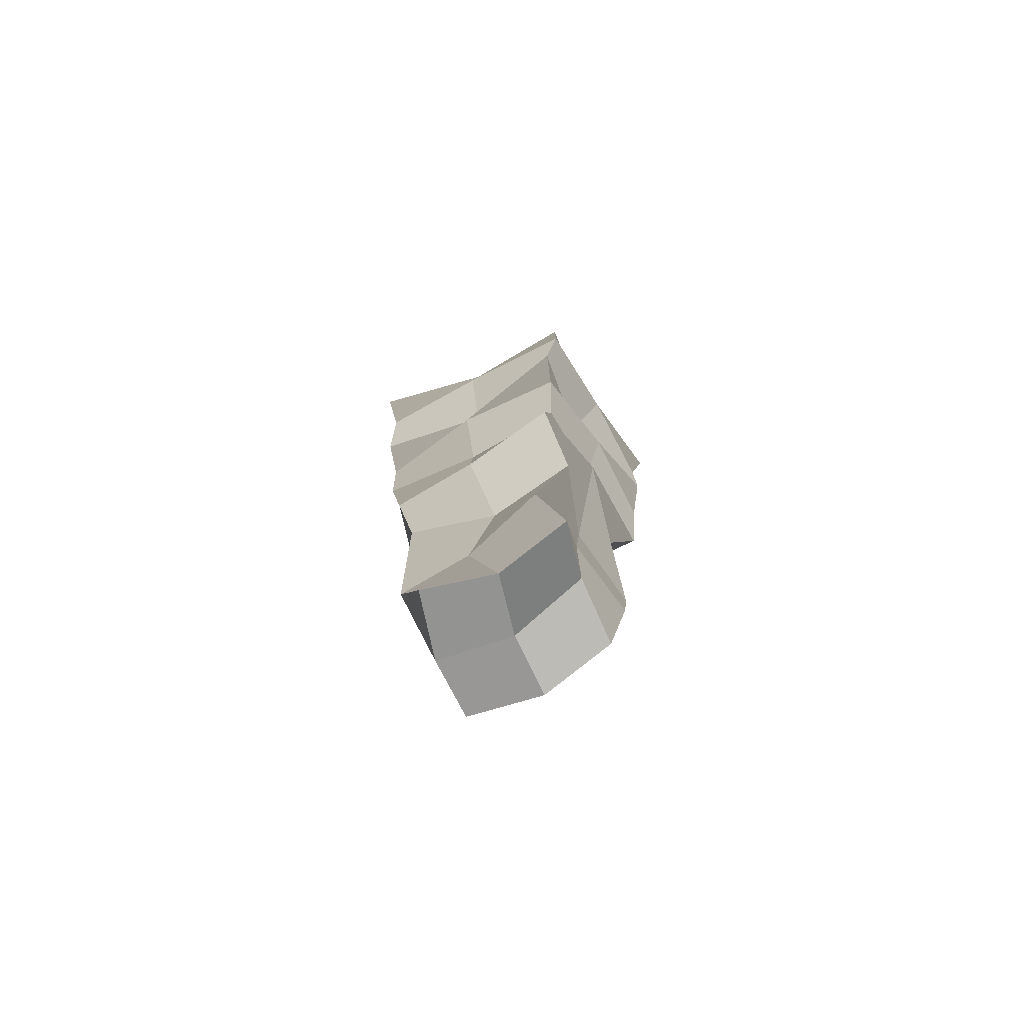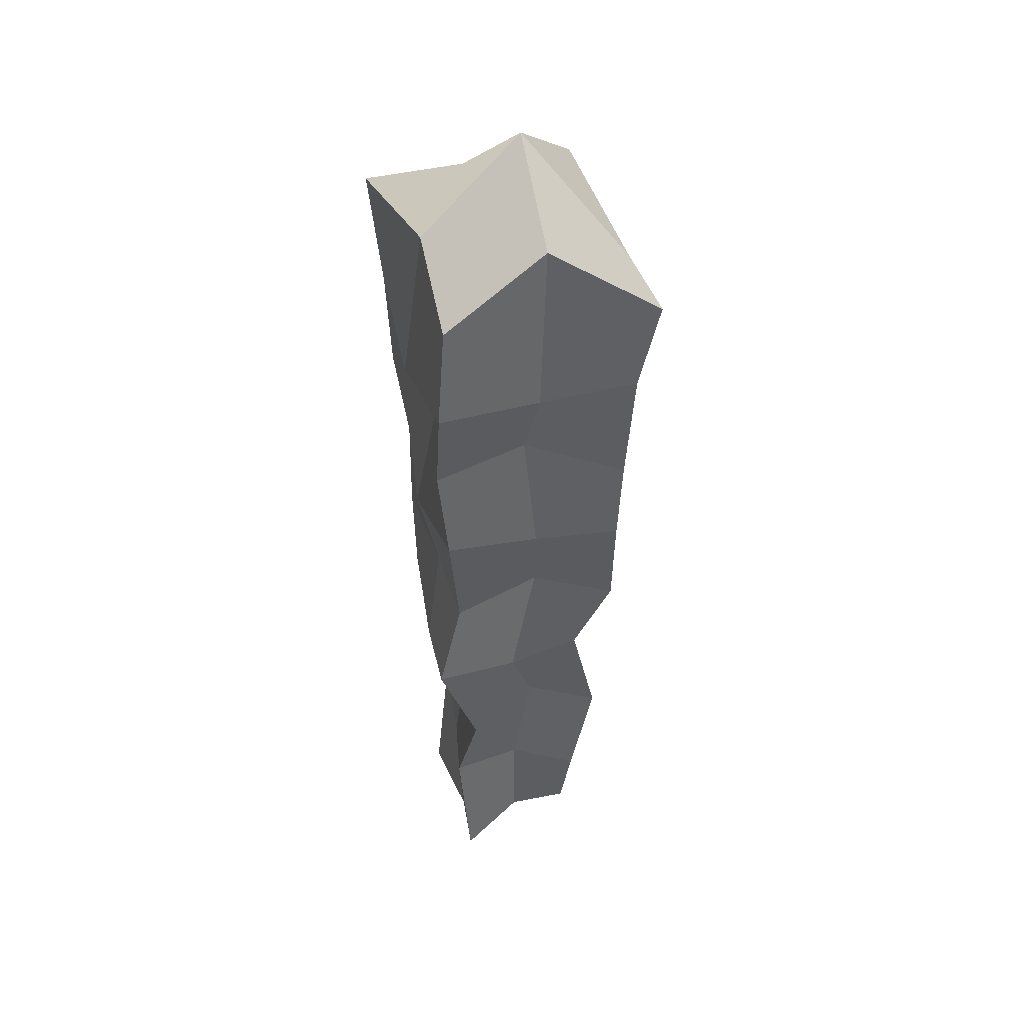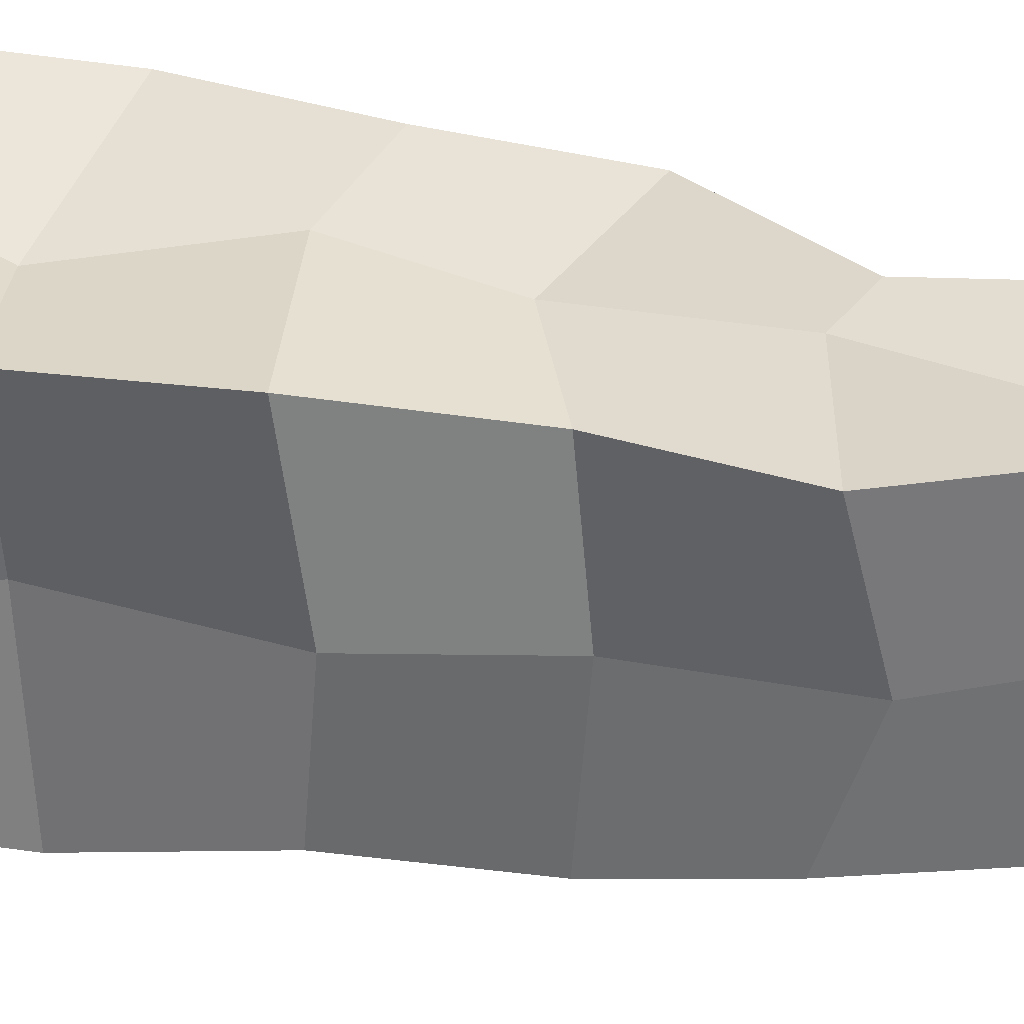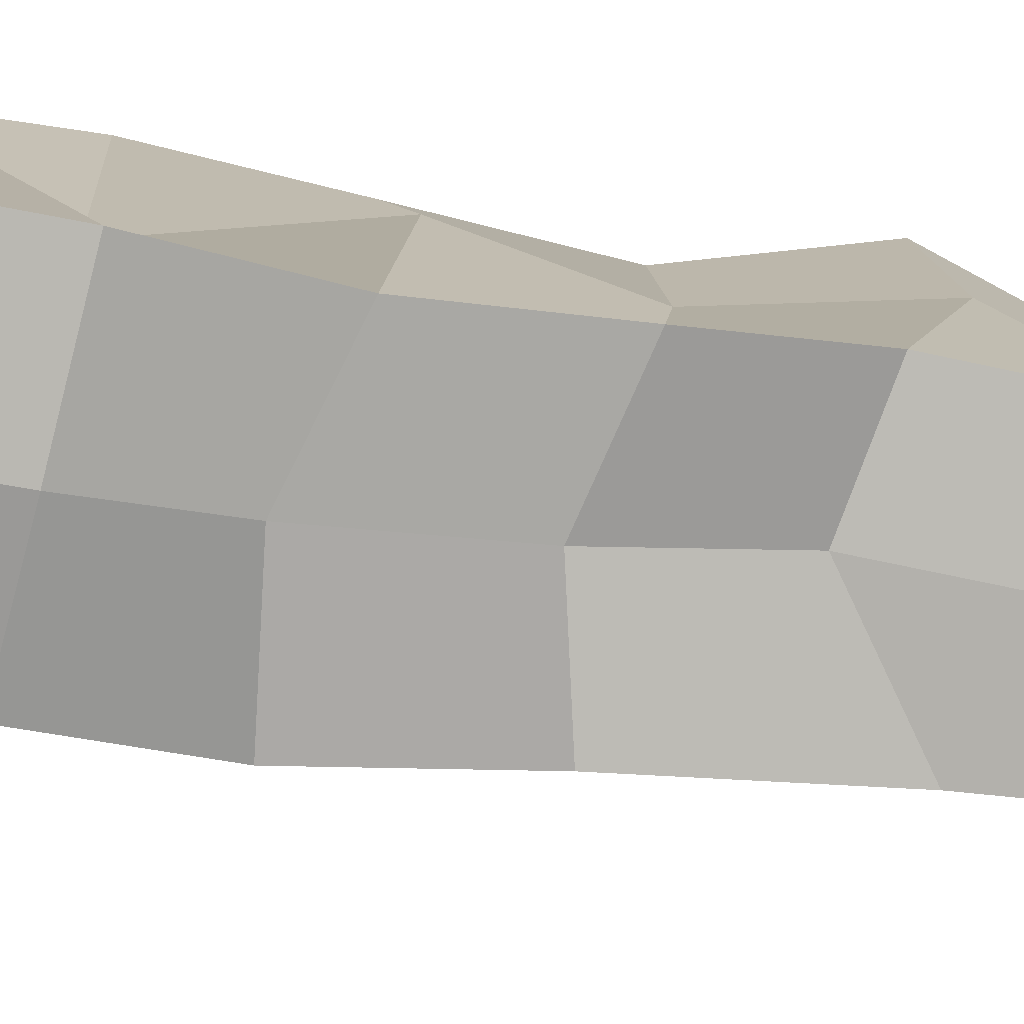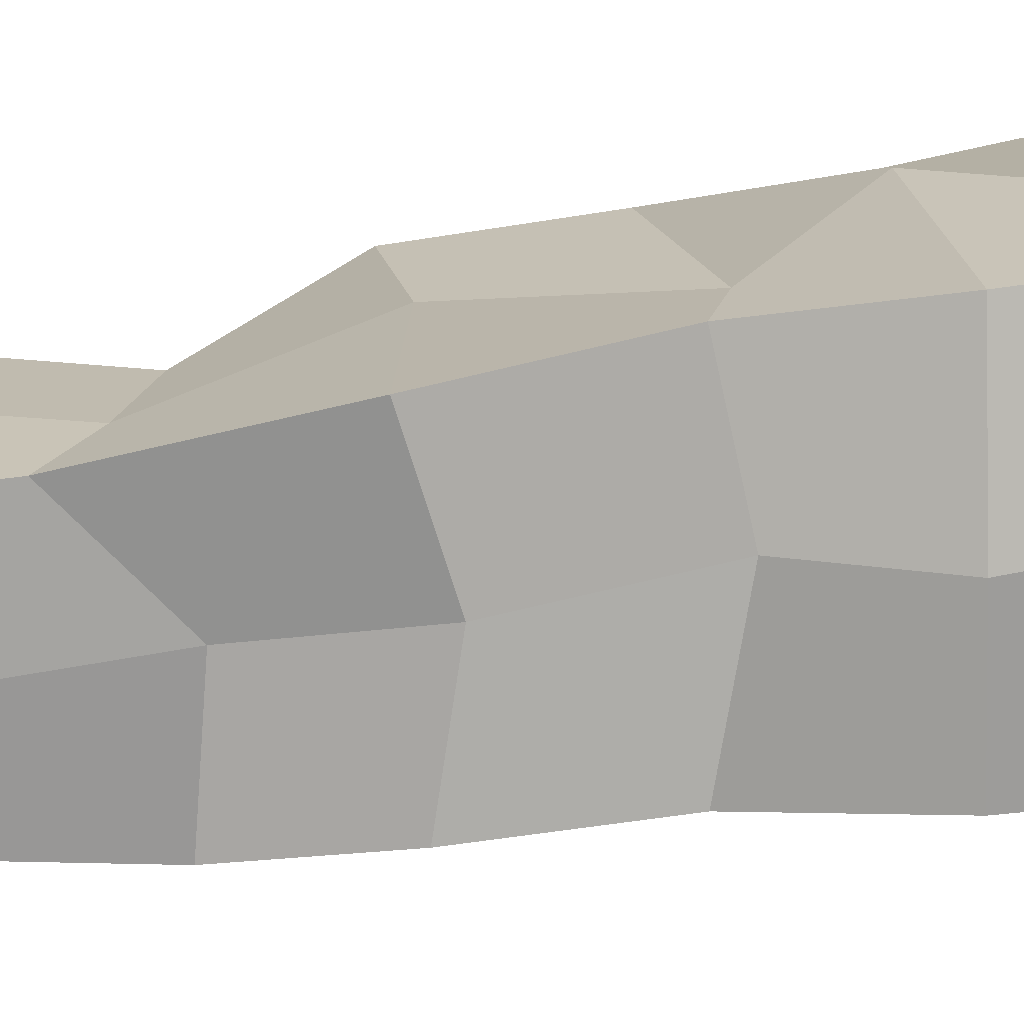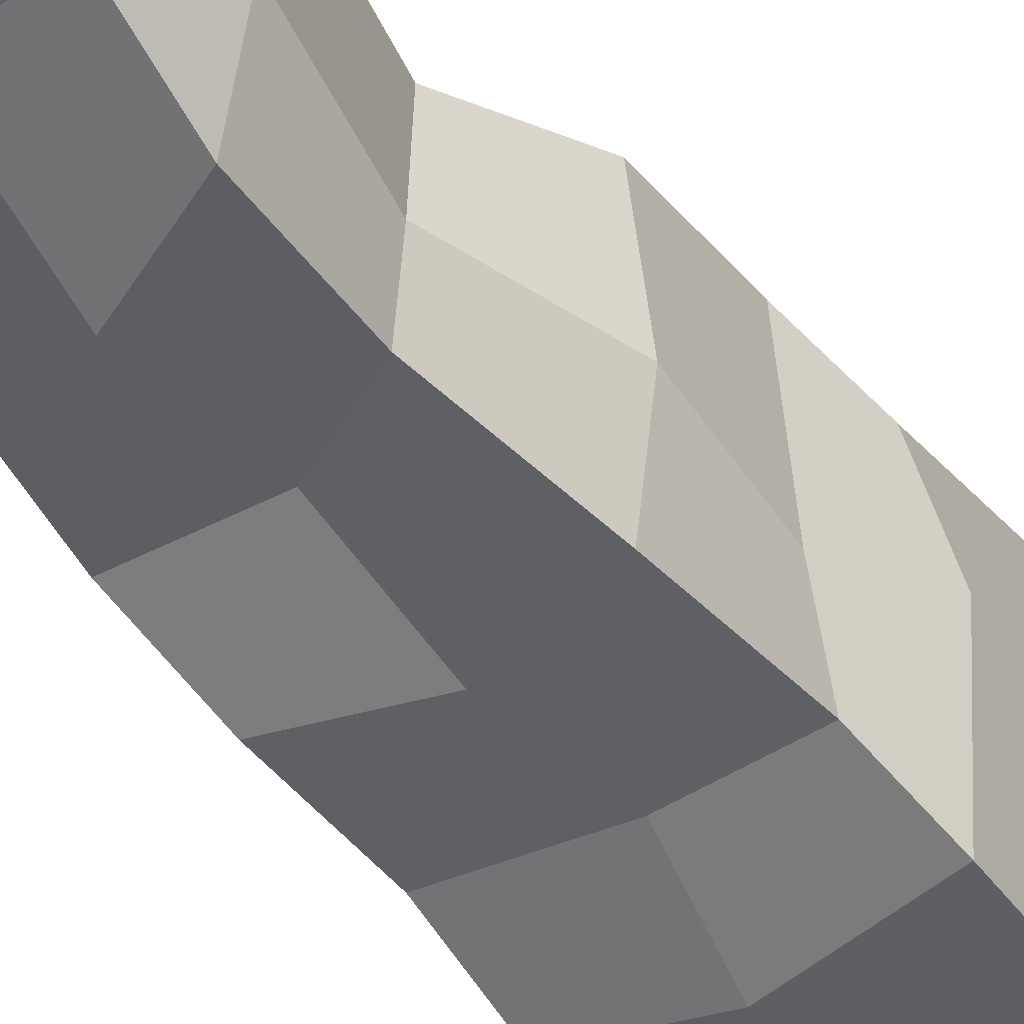
<metadata>
{"format":"obj","ext":"obj","renderer":"f3d","projection":"perspective","resolution":1024,"background":"white","views":[{"elev":-74.8,"azim":-61.9,"up":"+Y"},{"elev":44.4,"azim":-16.4,"up":"+Y"},{"elev":32.6,"azim":-77.6,"up":"+Z"},{"elev":-79.7,"azim":-97.7,"up":"+Z"},{"elev":-72.2,"azim":97.8,"up":"+Z"},{"elev":-43.2,"azim":34.7,"up":"+Z"}]}
</metadata>
<code>
v  15.67 -0.8977 -18.18
v  17.22 -3.172 -29.18
v  26.77 -0.0821 -31.86
v  25.24 4.674 -20.75
v  36.4 0.552 -32.42
v  34.94 3.018 -21.35
v  15.06 -0.1667 -40.15
v  24.68 -0.8775 -42.84
v  34.31 1.011 -43.44
v  12.94 127.6 -15.17
v  29.04 137.2 -17.25
v  30.51 145.5 -35.65
v  14.41 131.6 -33.56
v  45.14 127.3 -12.35
v  46.6 123.6 -30.75
v  26.45 129.3 -54.05
v  10.35 131 -51.96
v  42.55 132.1 -49.15
v  25.36 20.85 -20.95
v  14.84 17.43 -22.22
v  35.9 16.24 -18.76
v  28.52 37.43 -21.53
v  17.11 33.73 -17.56
v  39.92 32.71 -19.51
v  23.45 52.31 -15.76
v  11.19 49.23 -18.09
v  35.74 50.91 -18.9
v  28.02 69.74 -18.38
v  14.93 64.78 -18.5
v  41.12 64.46 -16.45
v  27.15 82.6 -14.93
v  13.24 81.5 -17.34
v  41.06 80.24 -15.17
v  26.28 99.82 -18.92
v  11.58 97.99 -16.83
v  40.96 95.71 -13.23
v  27.09 112.7 -13.66
v  11.68 111.6 -14.68
v  42.51 112.7 -13.79
v  38.44 14.75 -30.78
v  40.04 16.28 -42.79
v  40.84 29.72 -32.54
v  38.35 30.22 -45.51
v  36.95 48.63 -32.93
v  38.57 45.37 -46.87
v  41.37 67.15 -31.41
v  40.37 65.95 -46.38
v  39.62 85.53 -31.05
v  42.32 83.93 -46.97
v  45.22 95.66 -30
v  41.99 99.37 -46.78
v  41.53 114.3 -31.41
v  42.65 114.4 -49.02
v  29.52 16.78 -45.08
v  18.98 17.81 -46.31
v  26.99 34.91 -47.68
v  15.55 35.2 -43.67
v  26.35 53.38 -43.88
v  14.07 50.87 -46.15
v  27.26 68.38 -48.38
v  14.17 64.55 -48.43
v  28.39 85.04 -46.74
v  14.49 80.46 -49.13
v  27.3 97.34 -52.47
v  12.62 95.8 -50.4
v  27.23 117.7 -48.89
v  11.81 112.7 -49.91
v  17.49 13.95 -34.25
v  18.14 30.98 -30.62
v  12.5 46.2 -32.11
v  15.19 63.53 -33.46
v  11.82 78.71 -33.24
v  15.88 98.04 -33.62
v  10.74 108 -32.29
g Box001
f 1 2 3 4
f 4 3 5 6
f 2 7 8 3
f 3 8 9 5
f 10 11 12 13
f 11 14 15 12
f 13 12 16 17
f 12 15 18 16
f 1 4 19 20
f 4 6 21 19
f 20 19 22 23
f 19 21 24 22
f 23 22 25 26
f 22 24 27 25
f 26 25 28 29
f 25 27 30 28
f 29 28 31 32
f 28 30 33 31
f 32 31 34 35
f 31 33 36 34
f 35 34 37 38
f 34 36 39 37
f 38 37 11 10
f 37 39 14 11
f 6 5 40 21
f 5 9 41 40
f 21 40 42 24
f 40 41 43 42
f 24 42 44 27
f 42 43 45 44
f 27 44 46 30
f 44 45 47 46
f 30 46 48 33
f 46 47 49 48
f 33 48 50 36
f 48 49 51 50
f 36 50 52 39
f 50 51 53 52
f 39 52 15 14
f 52 53 18 15
f 9 8 54 41
f 8 7 55 54
f 41 54 56 43
f 54 55 57 56
f 43 56 58 45
f 56 57 59 58
f 45 58 60 47
f 58 59 61 60
f 47 60 62 49
f 60 61 63 62
f 49 62 64 51
f 62 63 65 64
f 51 64 66 53
f 64 65 67 66
f 53 66 16 18
f 66 67 17 16
f 7 2 68 55
f 2 1 20 68
f 55 68 69 57
f 68 20 23 69
f 57 69 70 59
f 69 23 26 70
f 59 70 71 61
f 70 26 29 71
f 61 71 72 63
f 71 29 32 72
f 63 72 73 65
f 72 32 35 73
f 65 73 74 67
f 73 35 38 74
f 67 74 13 17
f 74 38 10 13

</code>
